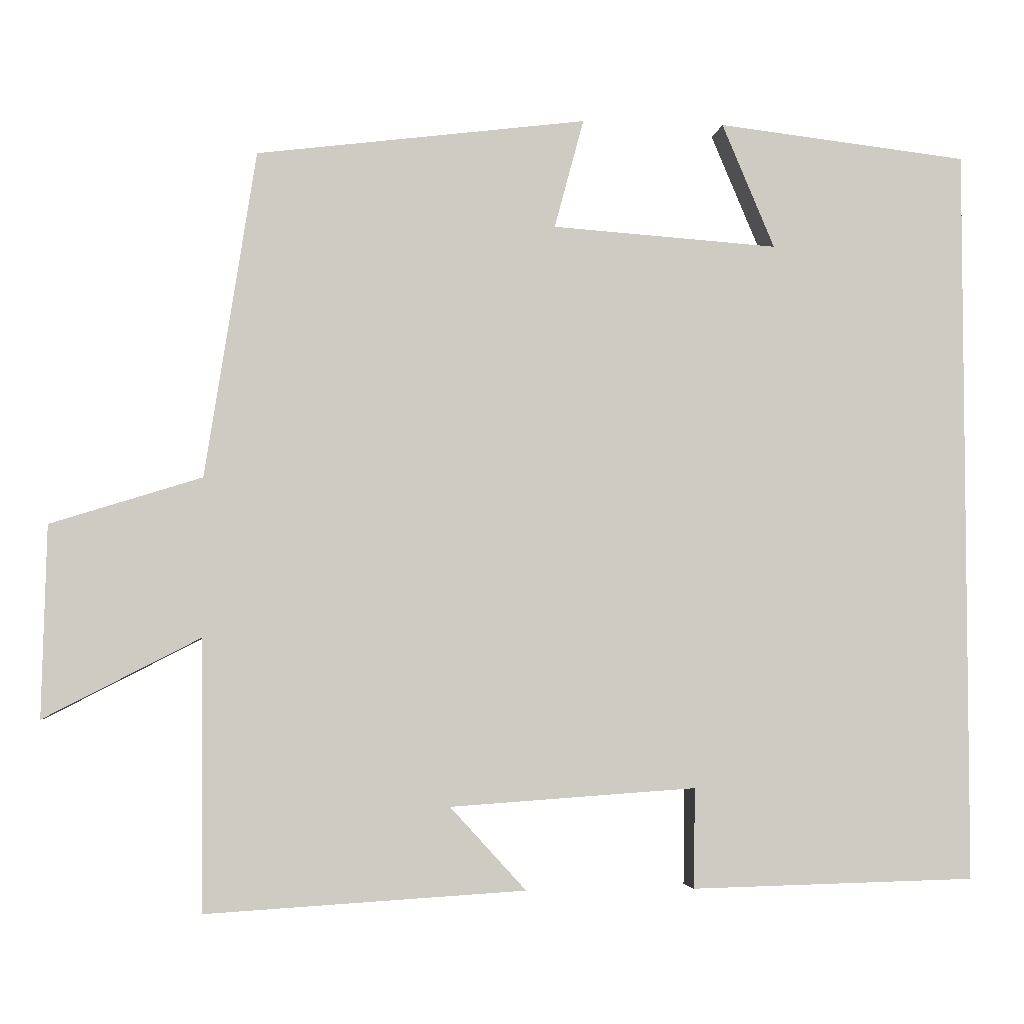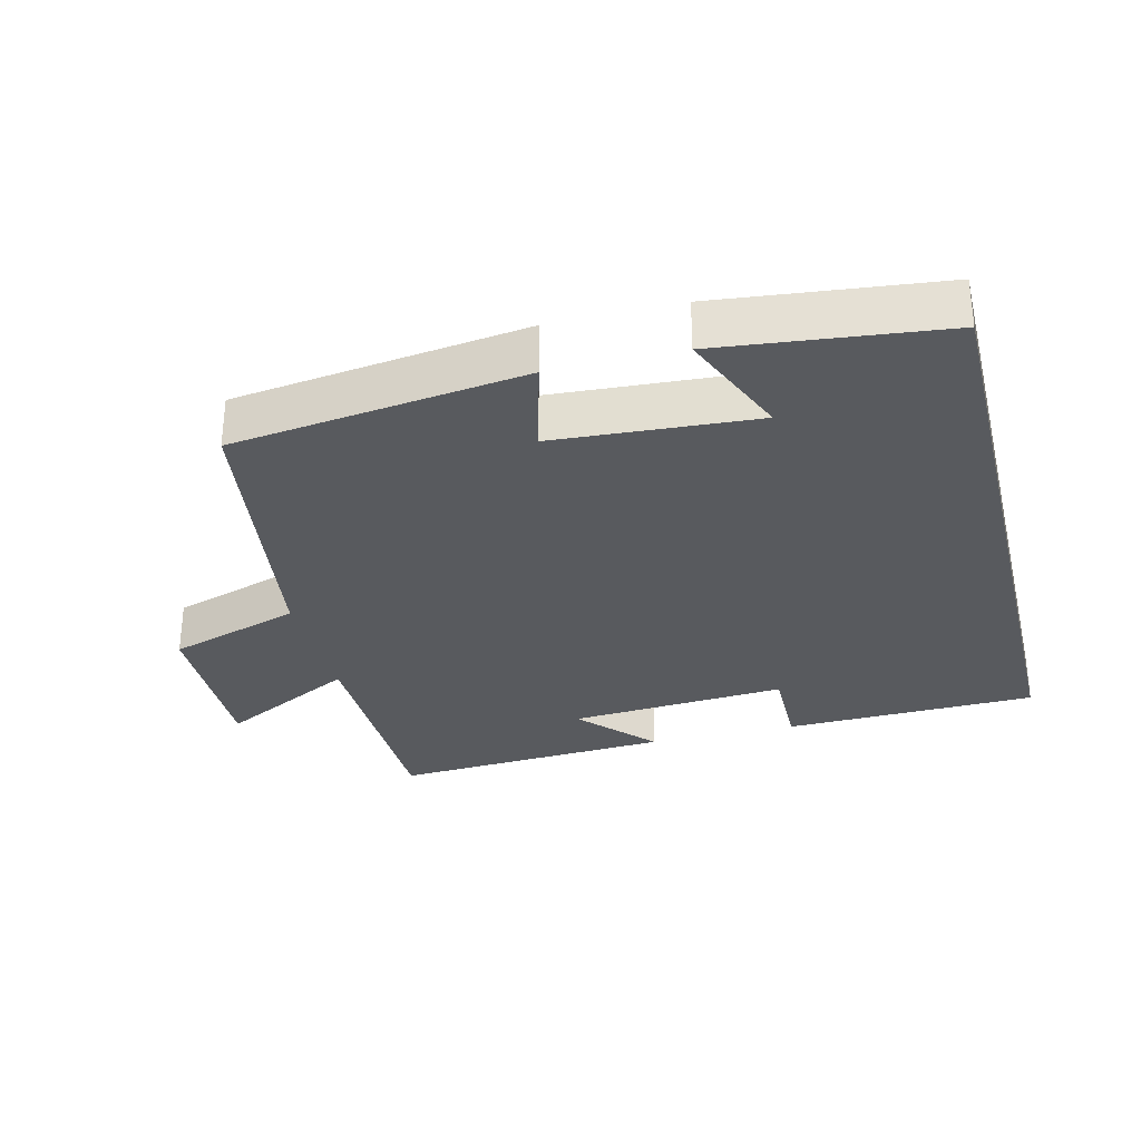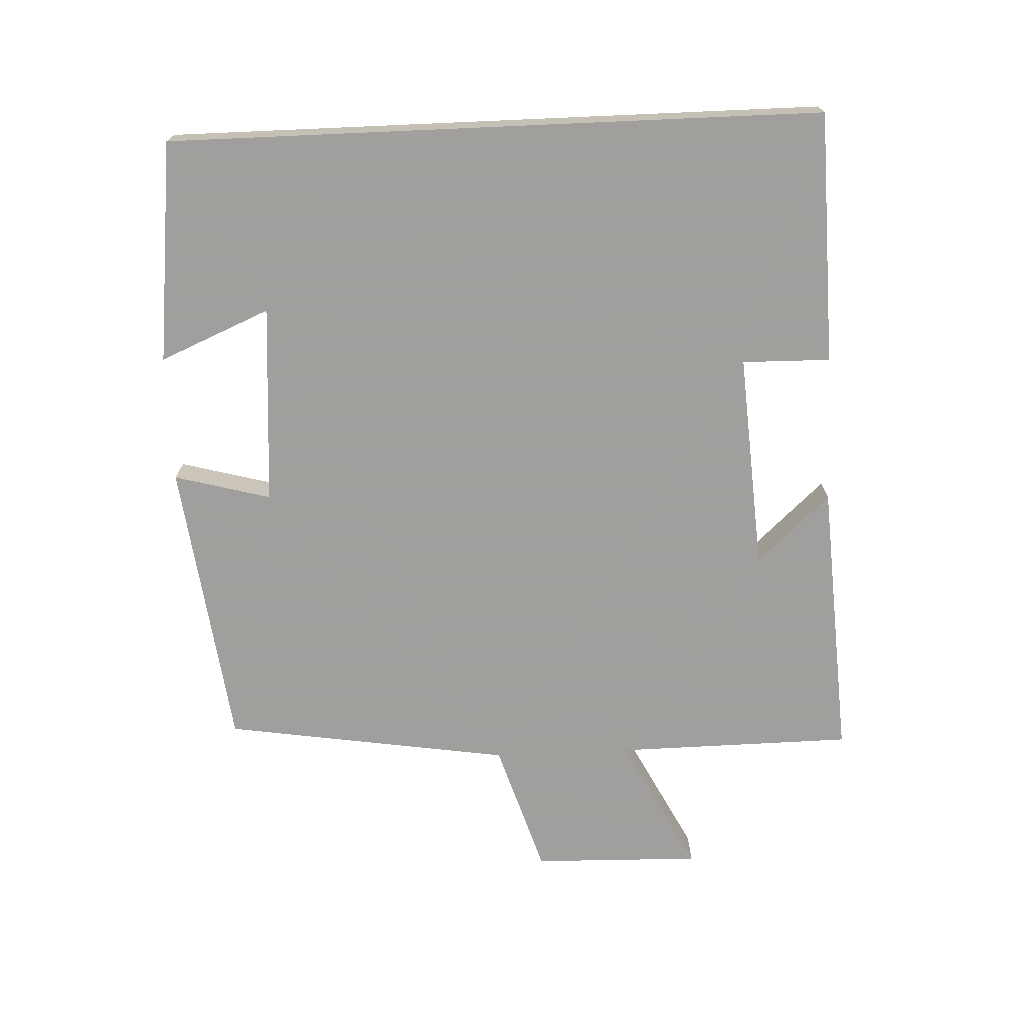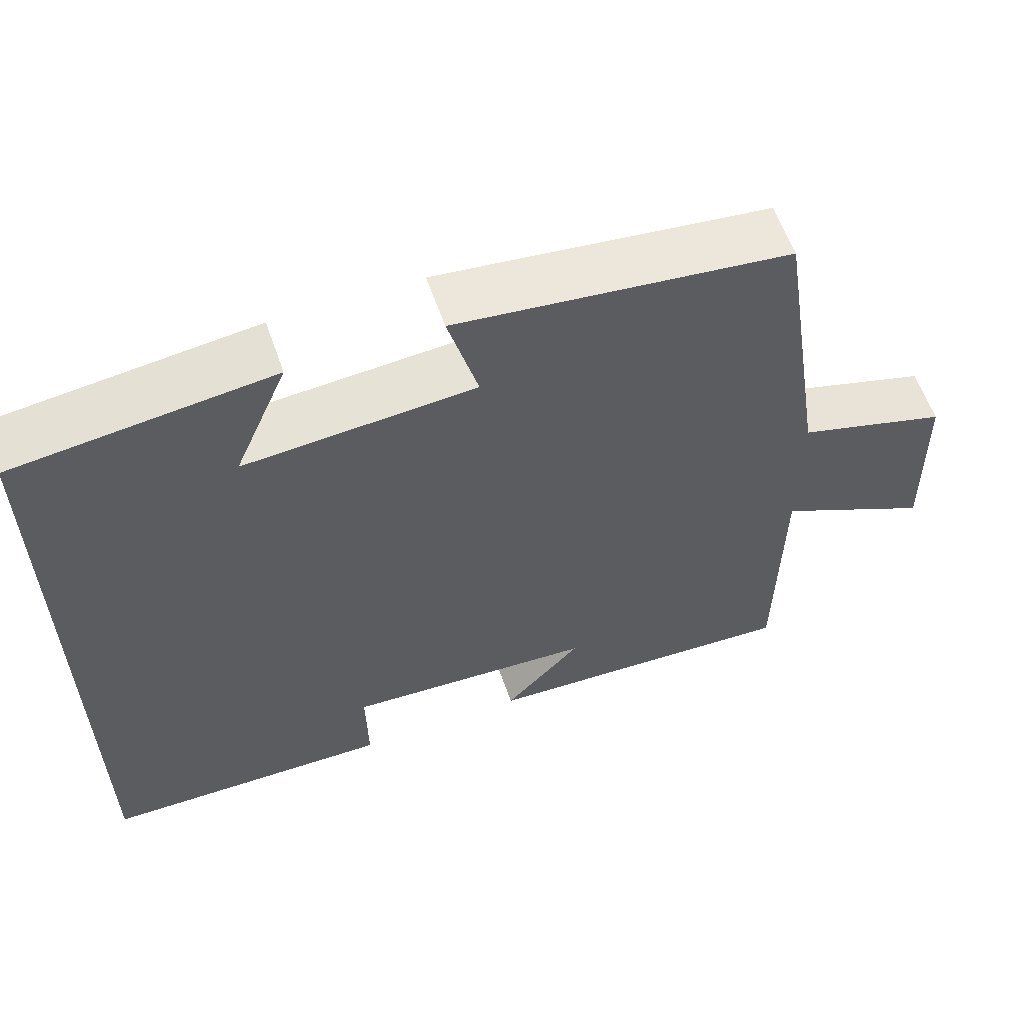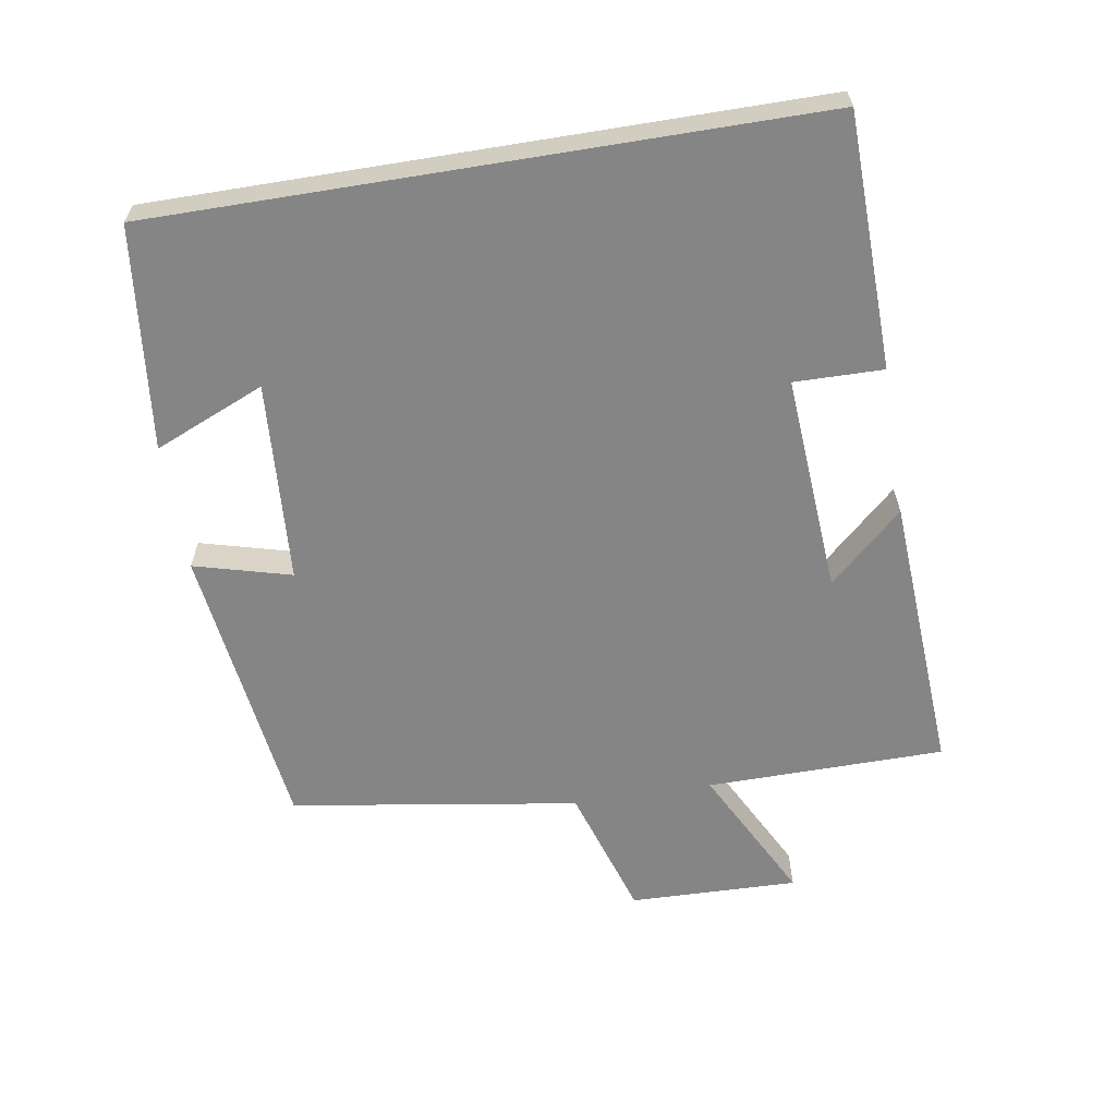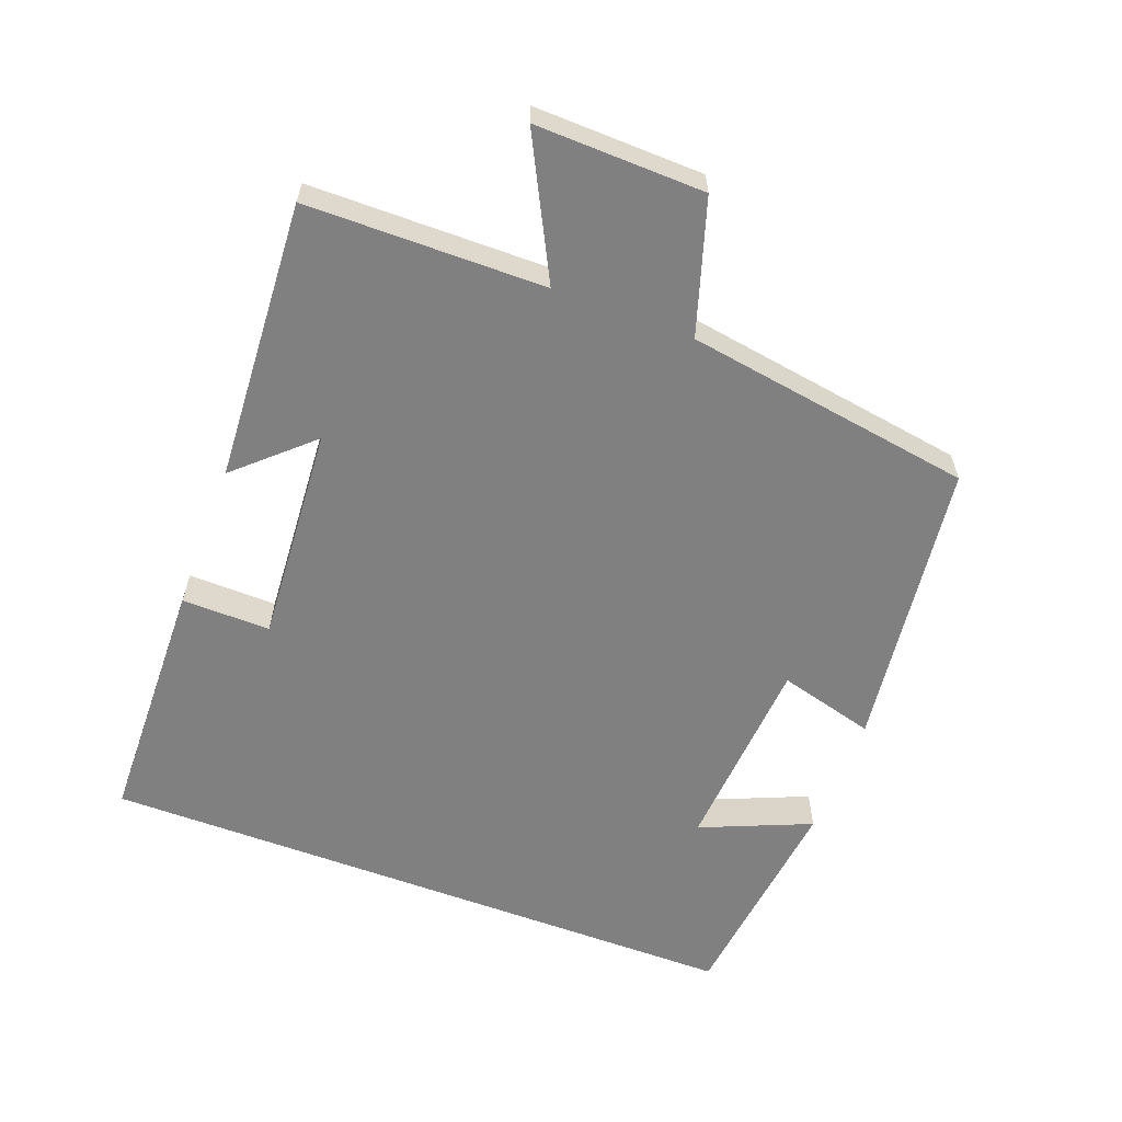
<metadata>
{"format":"obj","ext":"obj","renderer":"f3d","projection":"perspective","resolution":1024,"background":"white","views":[{"elev":-4.0,"azim":-6.8,"up":"+Z"},{"elev":-30.8,"azim":14.1,"up":"+Y"},{"elev":-71.5,"azim":92.5,"up":"+Y"},{"elev":59.6,"azim":160.8,"up":"+Z"},{"elev":-61.8,"azim":99.3,"up":"+Y"},{"elev":-60.0,"azim":-110.7,"up":"+Y"}]}
</metadata>
<code>
v -0.435 0.07 0.446
v -0.01 0.07 0.5
v -0.048 0.07 0.359
v 0.244 0.07 0.339
v 0.176 0.07 0.5
v 0.5 0.07 0.463
v 0.5 0.07 -0.491
v 0.132 0.07 -0.5
v 0.134 0.07 -0.371
v -0.184 0.07 -0.393
v -0.086 0.07 -0.5
v -0.496 0.07 -0.525
v -0.5 0.07 -0.178
v -0.7 0.07 -0.281
v -0.694 0.07 -0.035
v -0.5 0.07 0.026
v -0.435 0 0.446
v -0.01 0 0.5
v -0.048 0 0.359
v 0.244 0 0.339
v 0.176 0 0.5
v 0.5 0 0.463
v 0.5 0 -0.491
v 0.132 0 -0.5
v 0.134 0 -0.371
v -0.184 0 -0.393
v -0.086 0 -0.5
v -0.496 0 -0.525
v -0.5 0 -0.178
v -0.7 0 -0.281
v -0.694 0 -0.035
v -0.5 0 0.026
f 13 14 15 16
f 10 11 12 13
f 9 10 13 16
f 6 7 8 9
f 4 5 6
f 4 6 9
f 3 4 9 16
f 1 2 3 16
f 32 31 30 29
f 29 28 27 26
f 32 29 26 25
f 25 24 23 22
f 22 21 20
f 25 22 20
f 32 25 20 19
f 32 19 18 17
f 1 17 18 2
f 2 18 19 3
f 3 19 20 4
f 4 20 21 5
f 5 21 22 6
f 6 22 23 7
f 7 23 24 8
f 8 24 25 9
f 9 25 26 10
f 10 26 27 11
f 11 27 28 12
f 12 28 29 13
f 13 29 30 14
f 14 30 31 15
f 15 31 32 16
f 16 32 17 1

</code>
